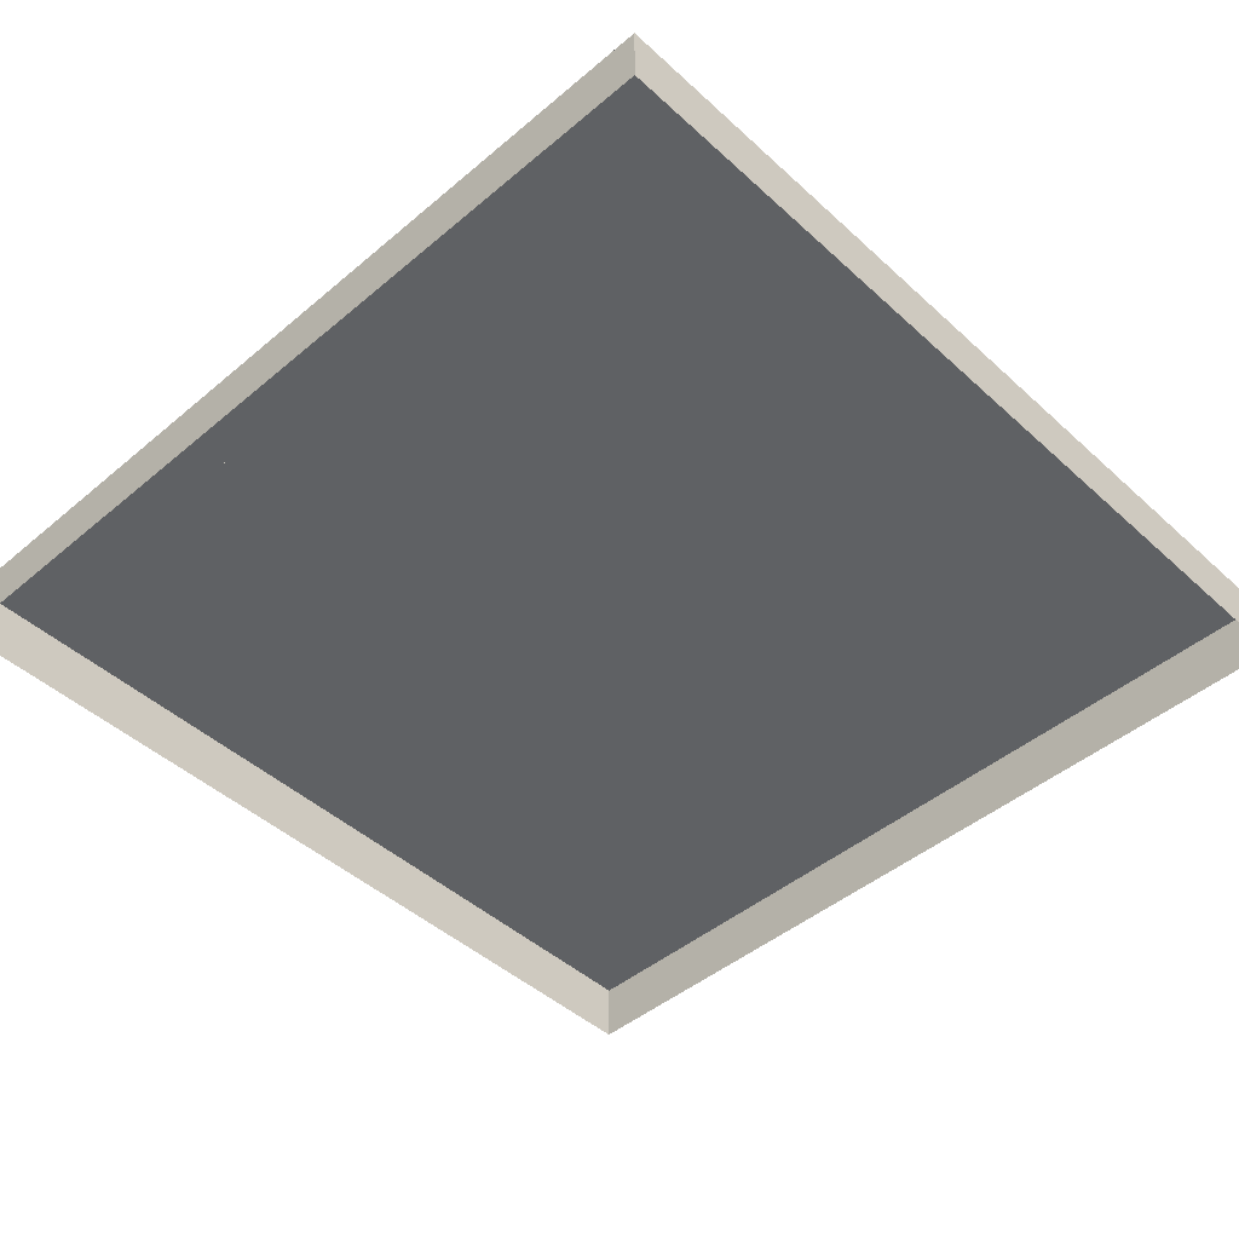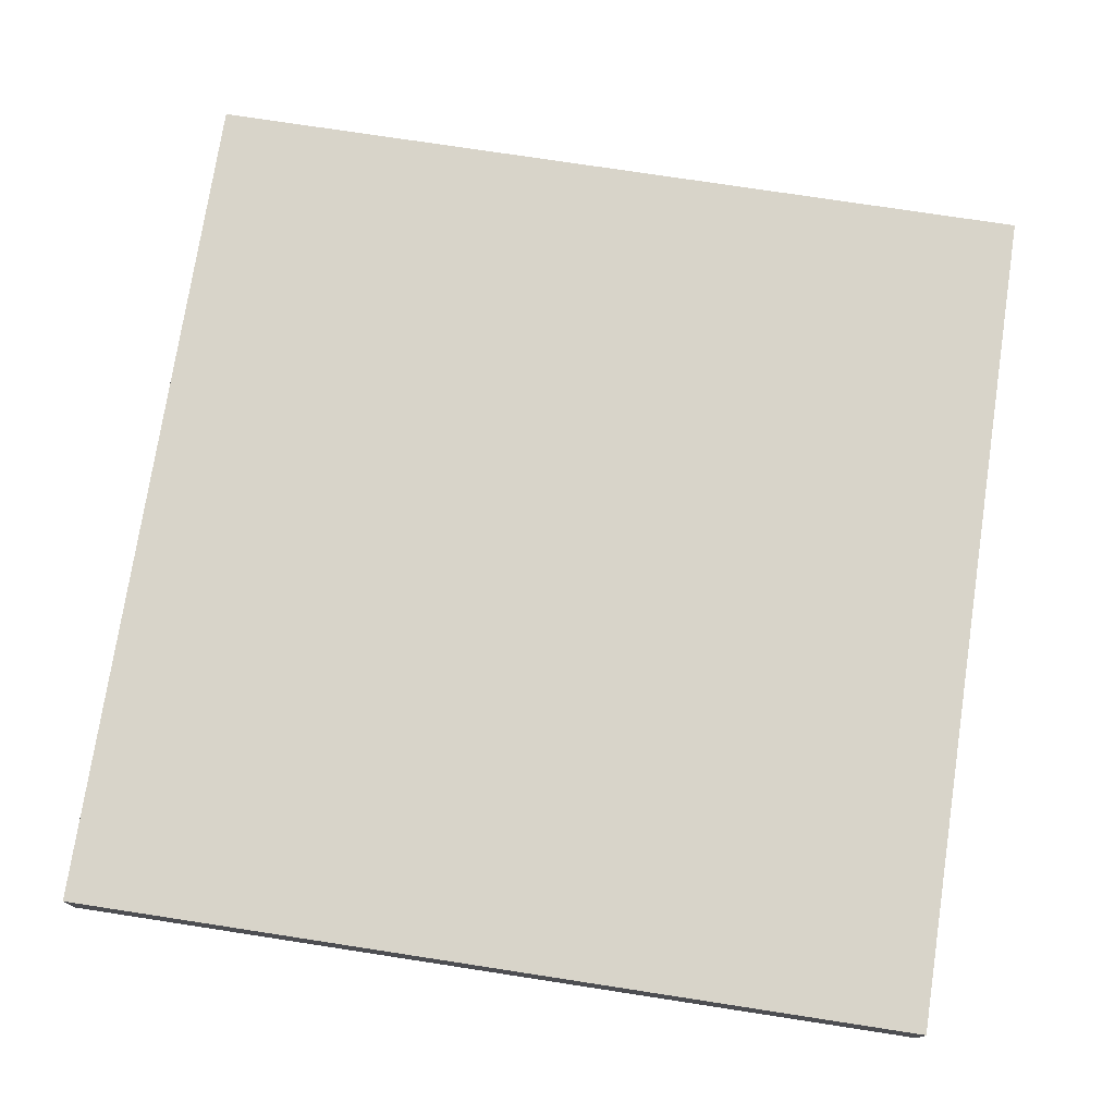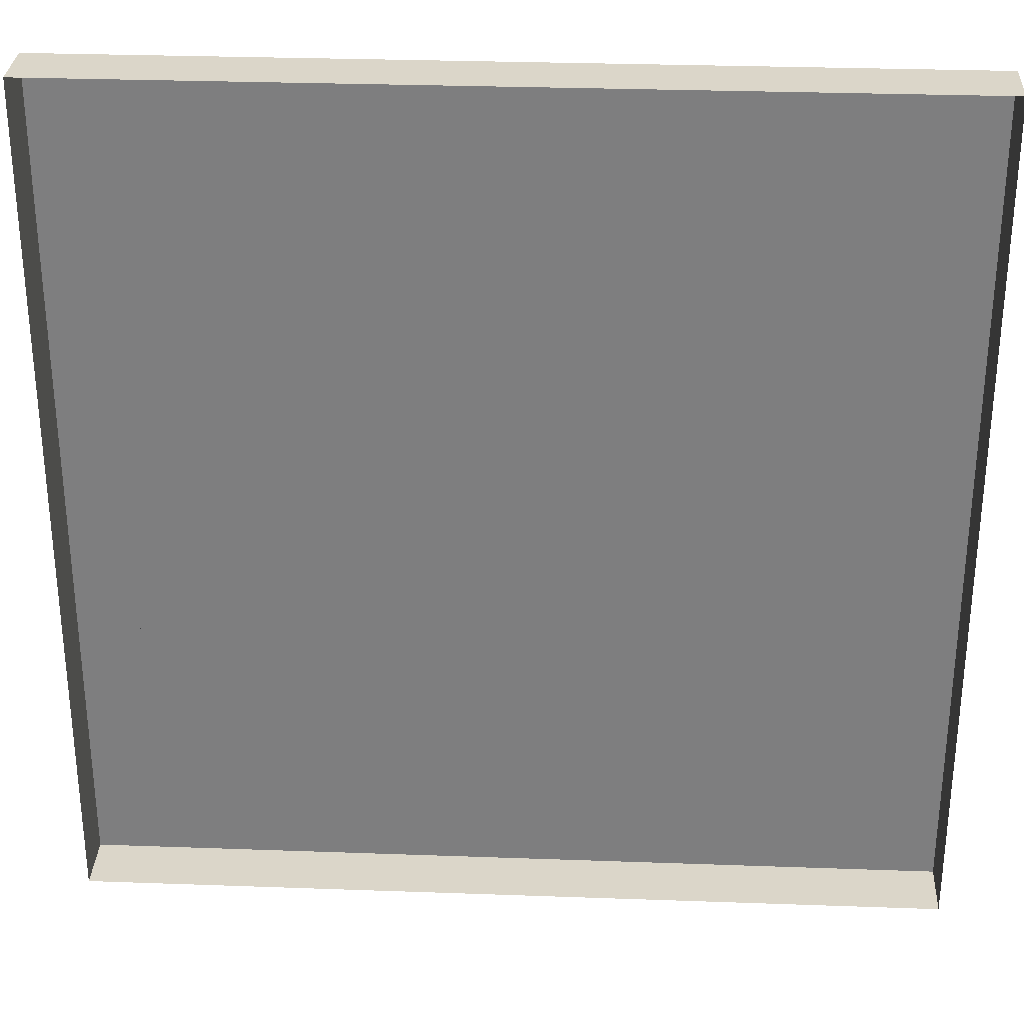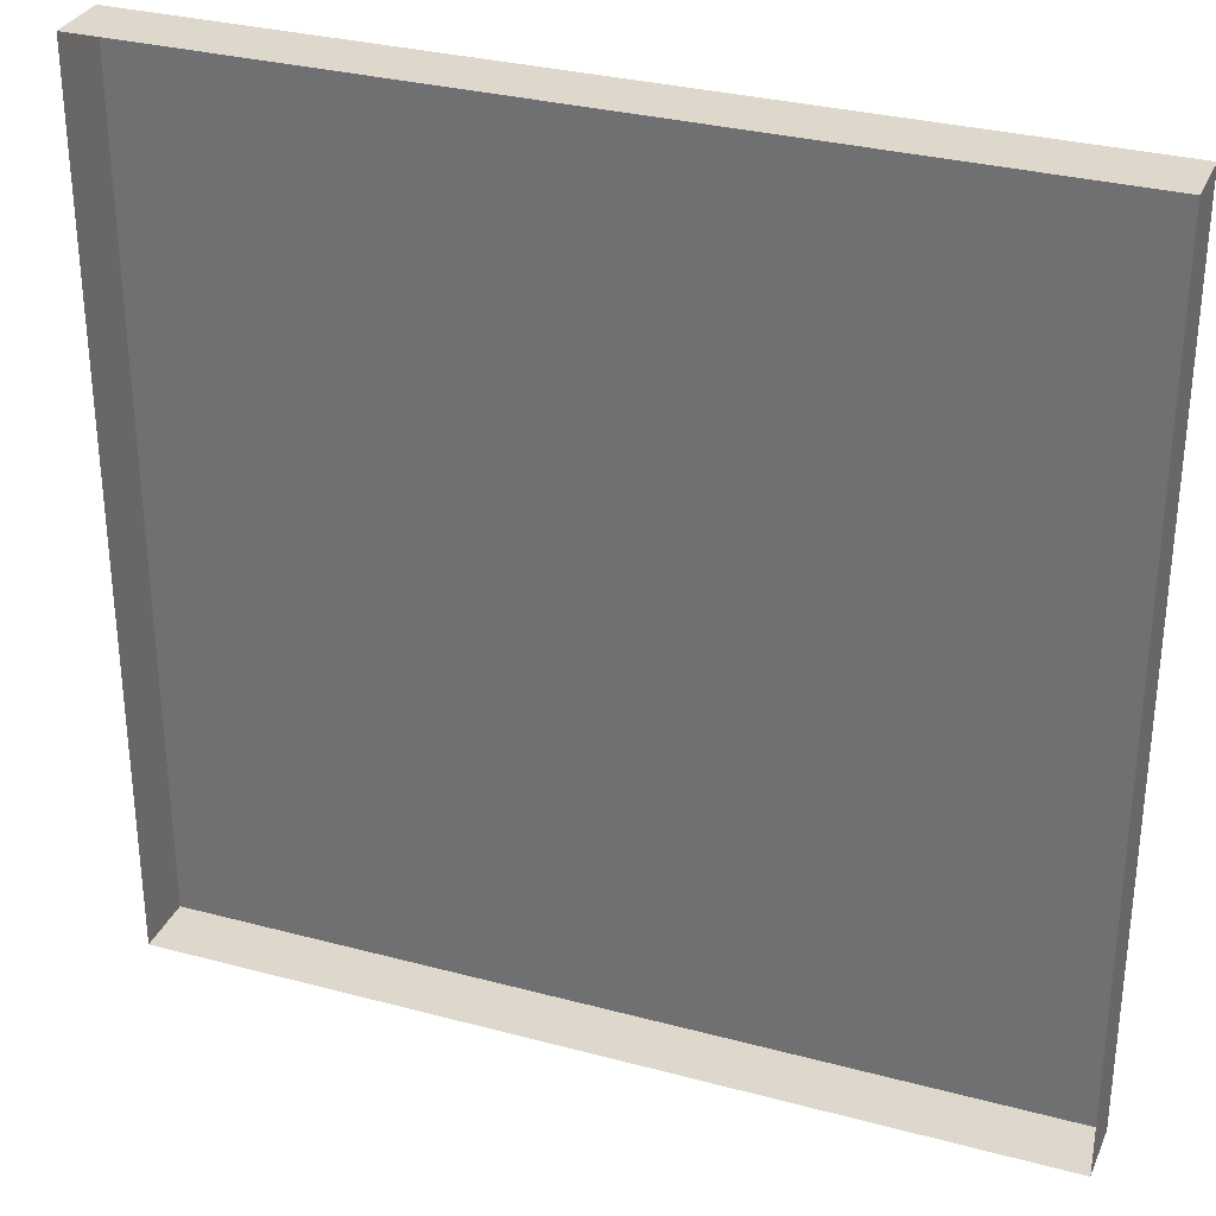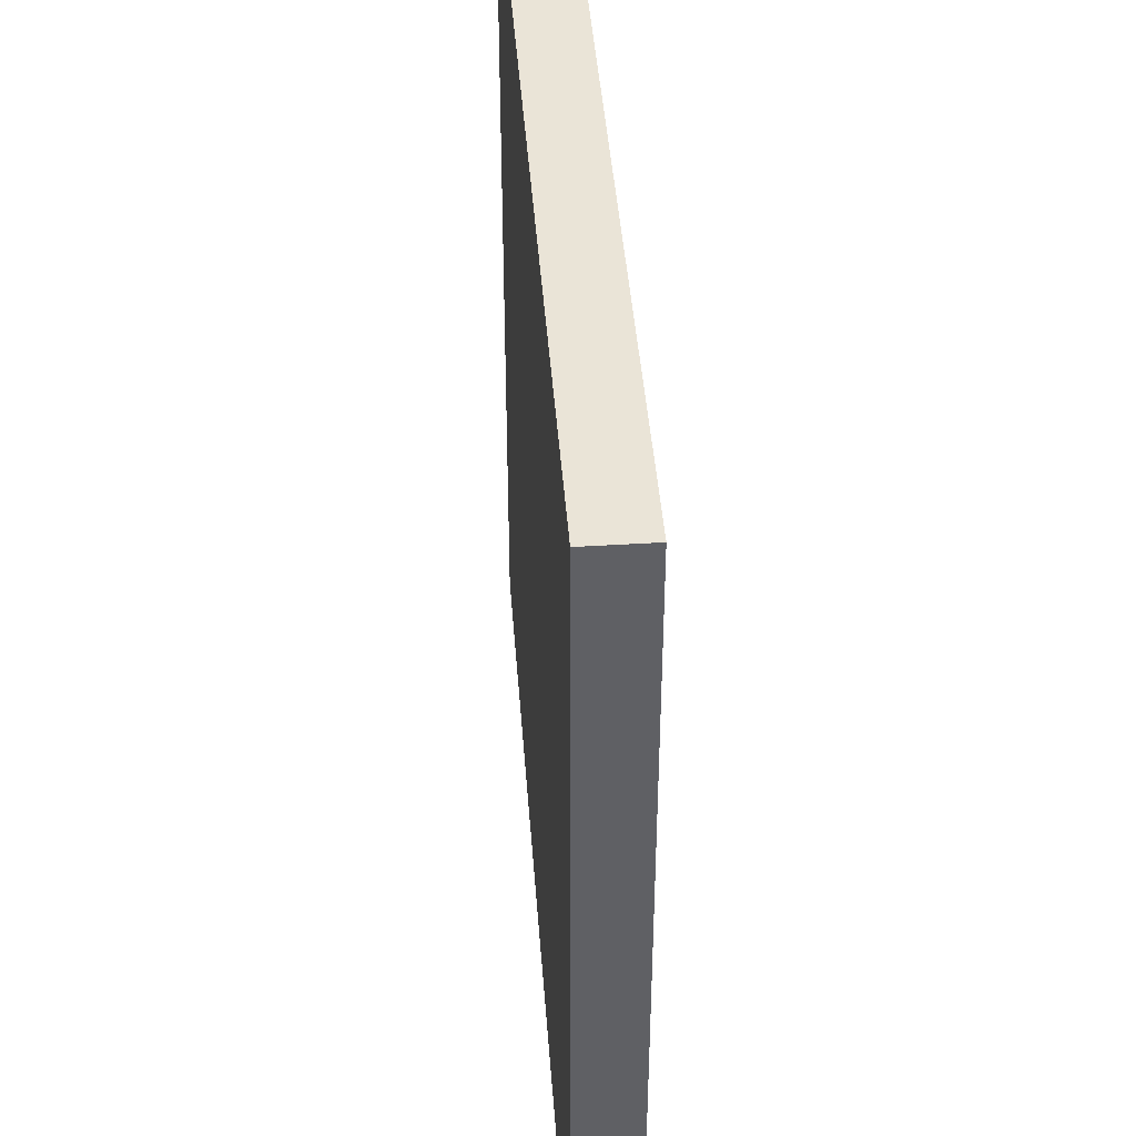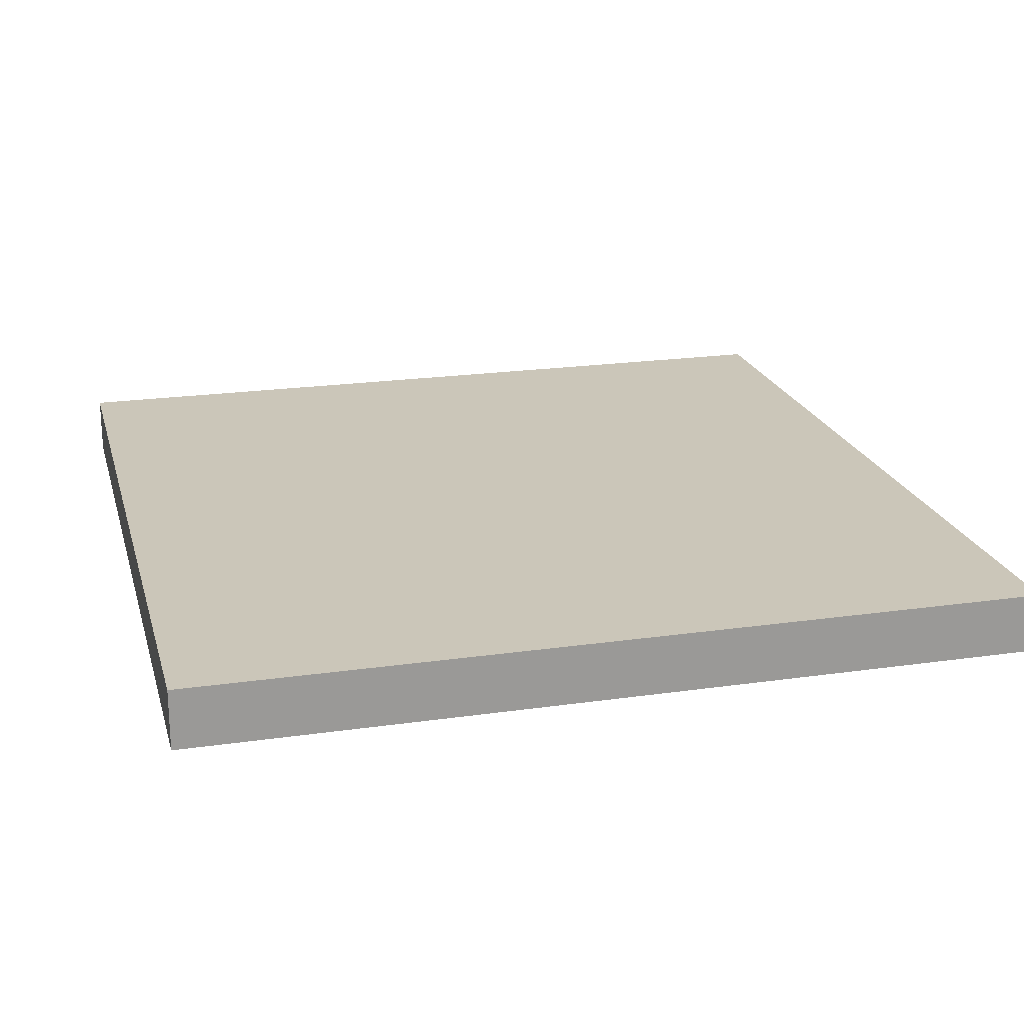
<metadata>
{"format":"obj","ext":"obj","renderer":"f3d","projection":"perspective","resolution":1024,"background":"white","views":[{"elev":-45.8,"azim":133.9,"up":"+Z"},{"elev":75.3,"azim":-81.3,"up":"+Z"},{"elev":30.1,"azim":-177.0,"up":"+Y"},{"elev":31.4,"azim":-159.2,"up":"+Y"},{"elev":43.7,"azim":85.8,"up":"+Y"},{"elev":21.0,"azim":165.5,"up":"+Z"}]}
</metadata>
<code>
g SI_Prop_WallDeco_04
v 0.08554 0.9277 0.03511
v 0.4277 0.9277 0.03511
v 0.4277 0.5855 0.03511
v 0.08554 0.5855 0.03511
v -0.5 1 0.03511
v -0.5 1 -0.03511
v 0.5 1 -0.03511
v 0.5 1 0.03511
v -0.5 0 -0.03511
v -0.5 0 0.03511
v 0.5 0 0.03511
v 0.5 0 -0.03511
v 0.5 0 0.03511
v 0.5 1 0.03511
v 0.5 1 -0.03511
v 0.5 0 -0.03511
v -0.5 0 -0.03511
v -0.5 1 -0.03511
v -0.5 1 0.03511
v -0.5 0 0.03511
v 0.4277 0.07228 0.03511
v 0.4277 0.5855 0.03511
v 0.4277 0.9277 0.03511
v 0.4277 0.5367 0.03511
v 0.4277 0.2808 0.03511
v 0.08554 0.5855 0.03511
v 0.4277 0.5855 0.03511
v 0.4277 0.5367 0.03511
v 0.08554 0.5367 0.03511
v 0.0205 0.5855 0.03511
v 0.0205 0.5367 0.03511
v -0.2091 0.5855 0.03511
v -0.2091 0.5367 0.03511
v -0.4277 0.5367 0.03511
v -0.4277 0.5855 0.03511
v 0.0205 0.9277 0.03511
v 0.08554 0.9277 0.03511
v 0.08554 0.5855 0.03511
v 0.0205 0.5855 0.03511
v 0.0205 0.2808 0.03511
v 0.08554 0.07228 0.03511
v 0.0205 0.07228 0.03511
v 0.08554 0.2808 0.03511
v 0.08554 0.5367 0.03511
v 0.0205 0.5367 0.03511
v 0.4277 0.2808 0.03511
v 0.4277 0.07228 0.03511
v 0.08554 0.07228 0.03511
v 0.08554 0.2808 0.03511
v -0.2091 0.9277 0.03511
v 0.0205 0.9277 0.03511
v 0.0205 0.5855 0.03511
v -0.2091 0.5855 0.03511
v -0.2091 0.2808 0.03511
v 0.0205 0.2808 0.03511
v 0.0205 0.07228 0.03511
v -0.2091 0.07228 0.03511
v -0.4277 0.07228 0.03511
v -0.4277 0.2808 0.03511
v -0.2091 0.5367 0.03511
v 0.0205 0.5367 0.03511
v 0.0205 0.2808 0.03511
v -0.2091 0.2808 0.03511
v 0.4277 0.5367 0.03511
v 0.4277 0.2808 0.03511
v 0.08554 0.2808 0.03511
v 0.08554 0.5367 0.03511
v -0.4277 0.5855 0.03511
v -0.4277 0.9277 0.03511
v -0.2091 0.9277 0.03511
v -0.2091 0.5855 0.03511
v -0.4277 0.2808 0.03511
v -0.4277 0.5367 0.03511
v -0.2091 0.5367 0.03511
v -0.2091 0.2808 0.03511
v -0.2091 0.9277 0.03511
v -0.4277 0.9277 0.03511
v -0.5 1 0.03511
v 0.0205 0.9277 0.03511
v -0.4277 0.5855 0.03511
v 0.08554 0.9277 0.03511
v -0.4277 0.5367 0.03511
v -0.4277 0.2808 0.03511
v -0.4277 0.07228 0.03511
v 0.4277 0.9277 0.03511
v 0.5 1 0.03511
v 0.5 0 0.03511
v 0.4277 0.07228 0.03511
v -0.5 0 0.03511
v -0.2091 0.07228 0.03511
v 0.08554 0.07228 0.03511
v 0.0205 0.07228 0.03511
g SI_Prop_WallDeco_04_0
f 3 2 1
f 4 3 1
f 7 6 5
f 8 7 5
f 11 10 9
f 12 11 9
f 15 14 13
f 16 15 13
f 19 18 17
f 20 19 17
f 23 22 21
f 22 24 21
f 24 25 21
f 28 27 26
f 29 28 26
f 29 26 30
f 31 29 30
f 31 30 32
f 33 31 32
f 33 32 34
f 32 35 34
f 38 37 36
f 39 38 36
f 42 41 40
f 41 43 40
f 40 43 44
f 45 40 44
f 48 47 46
f 49 48 46
f 52 51 50
f 53 52 50
f 56 55 54
f 57 56 54
f 57 54 58
f 54 59 58
f 62 61 60
f 63 62 60
f 66 65 64
f 67 66 64
f 70 69 68
f 71 70 68
f 74 73 72
f 75 74 72
f 78 77 76
f 78 76 79
f 80 77 78
f 78 79 81
f 78 82 80
f 78 83 82
f 78 84 83
f 78 81 85
f 85 86 78
f 87 86 85
f 85 88 87
f 78 89 84
f 89 87 88
f 90 84 89
f 88 91 89
f 92 90 89
f 91 92 89

</code>
